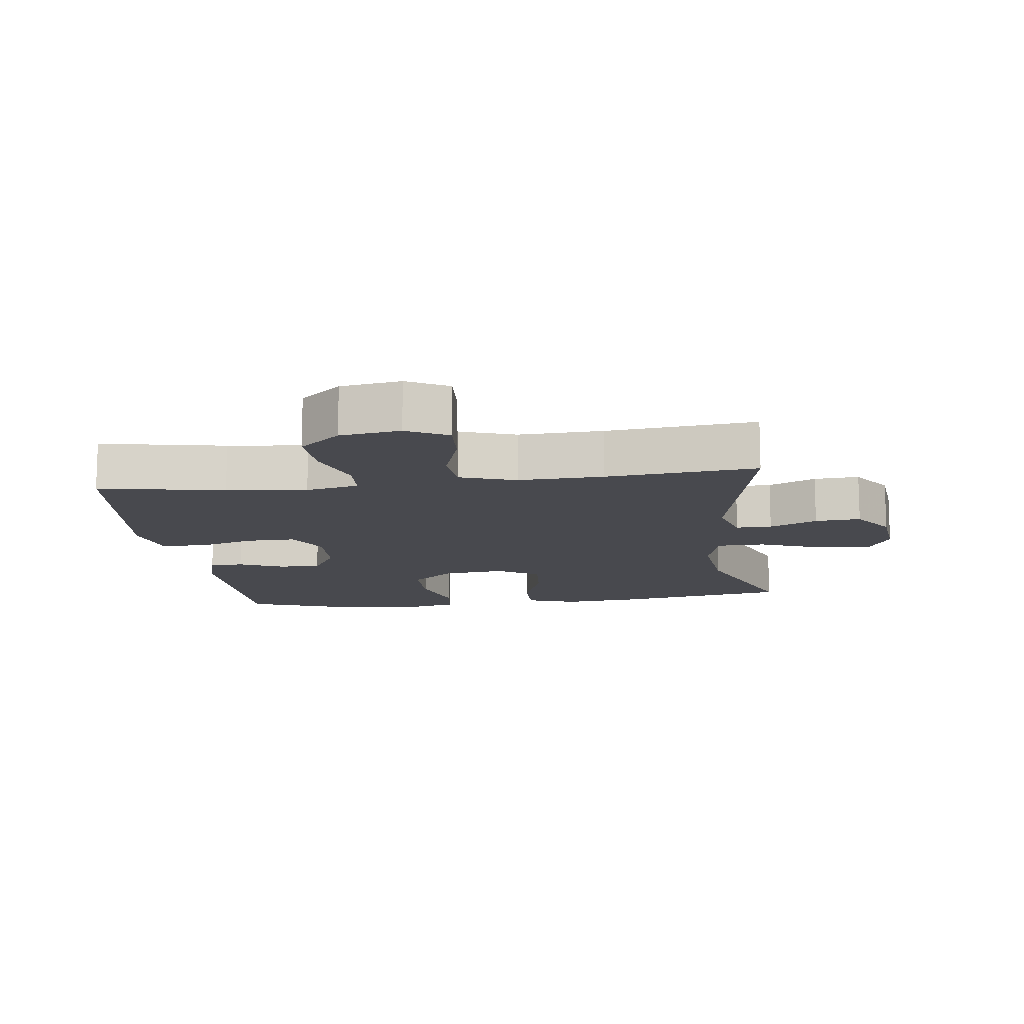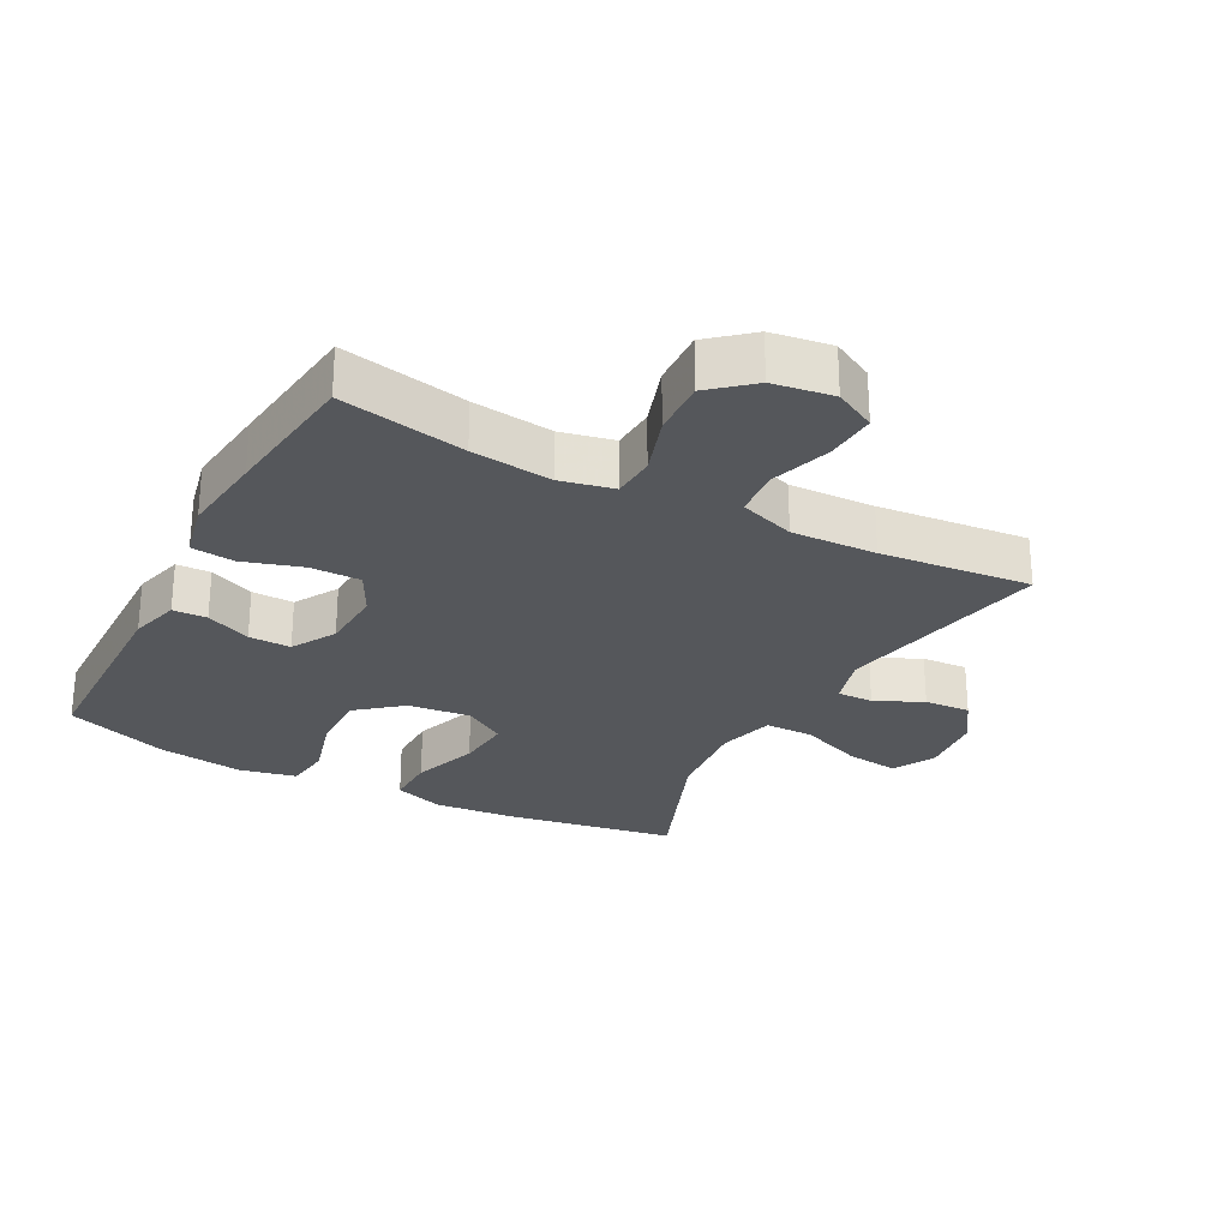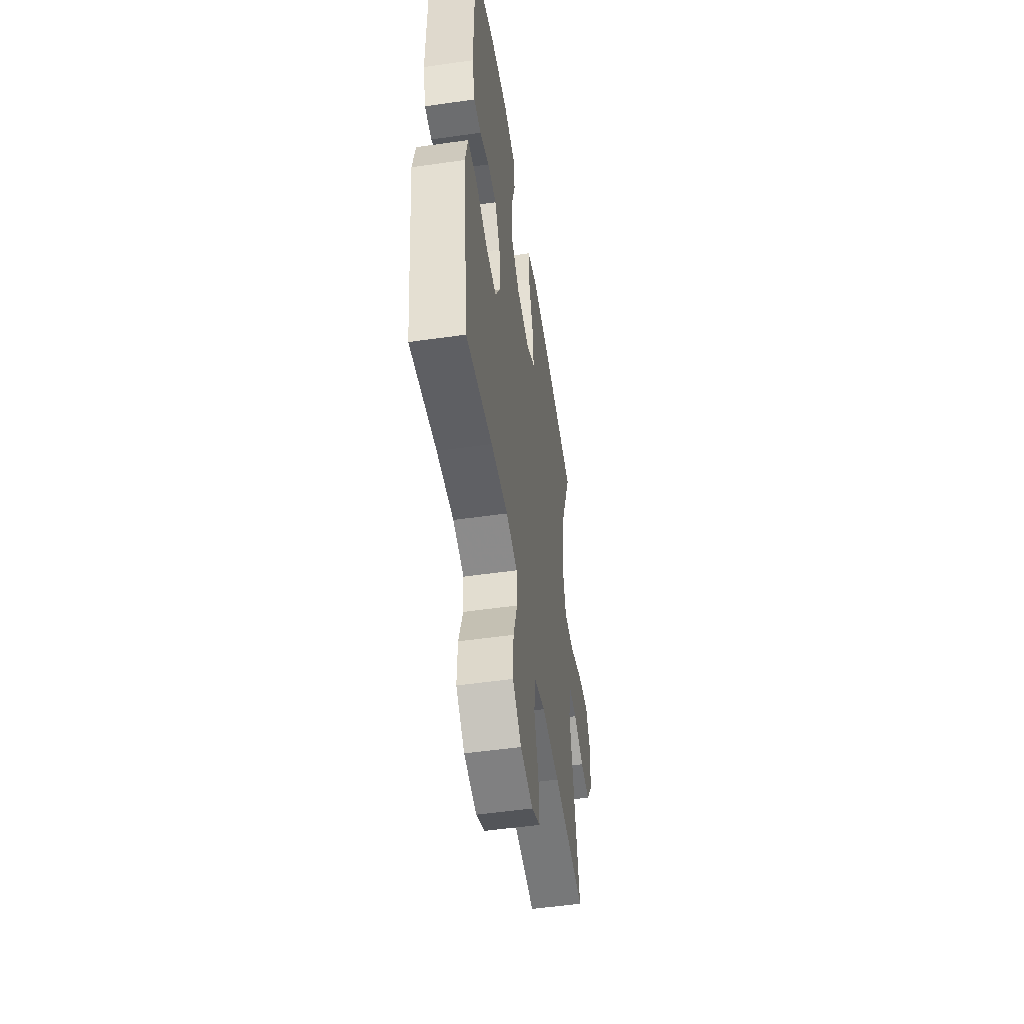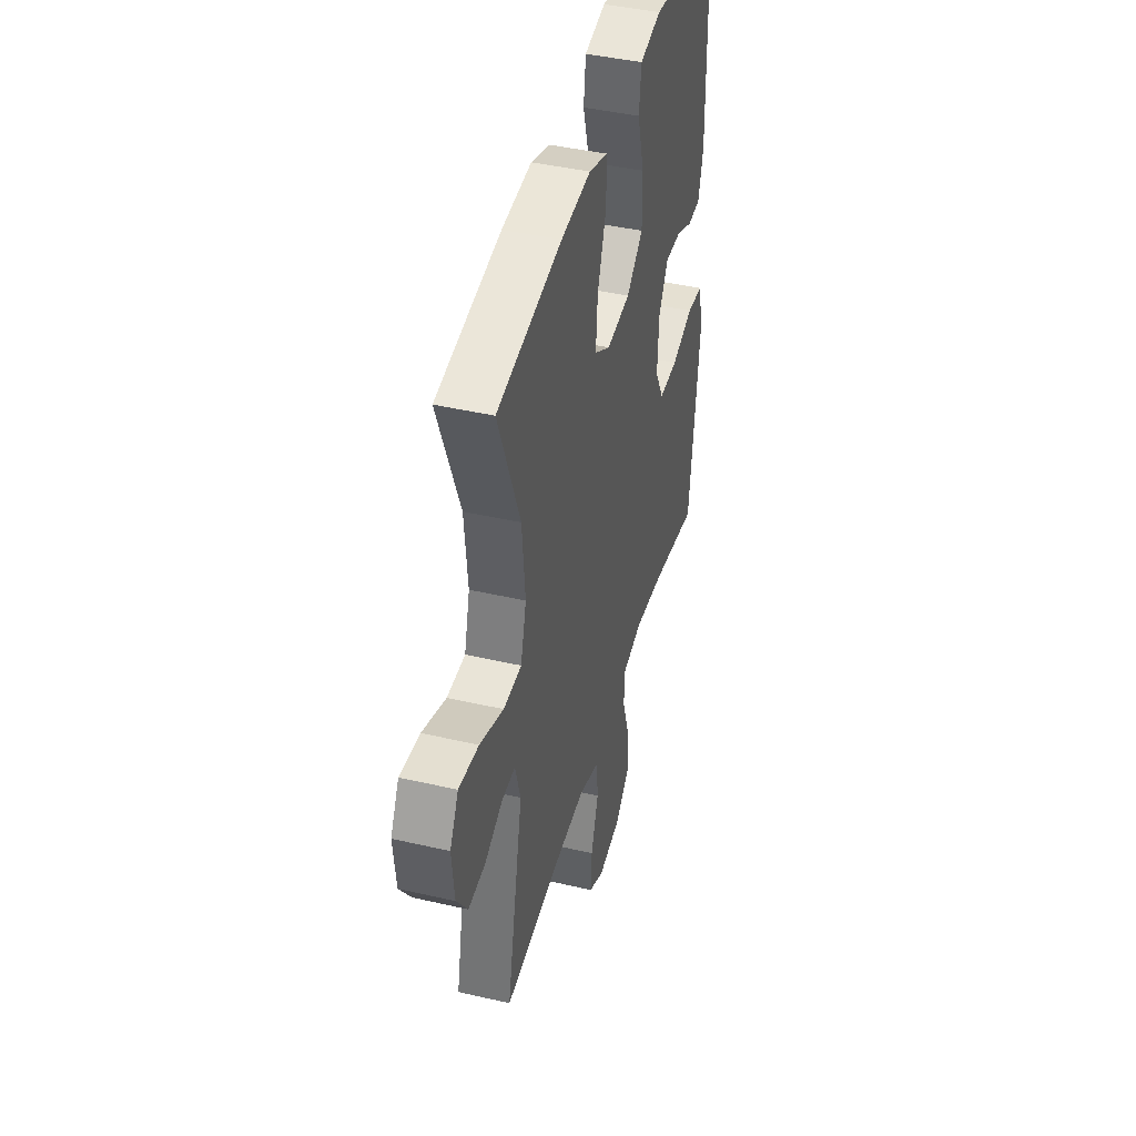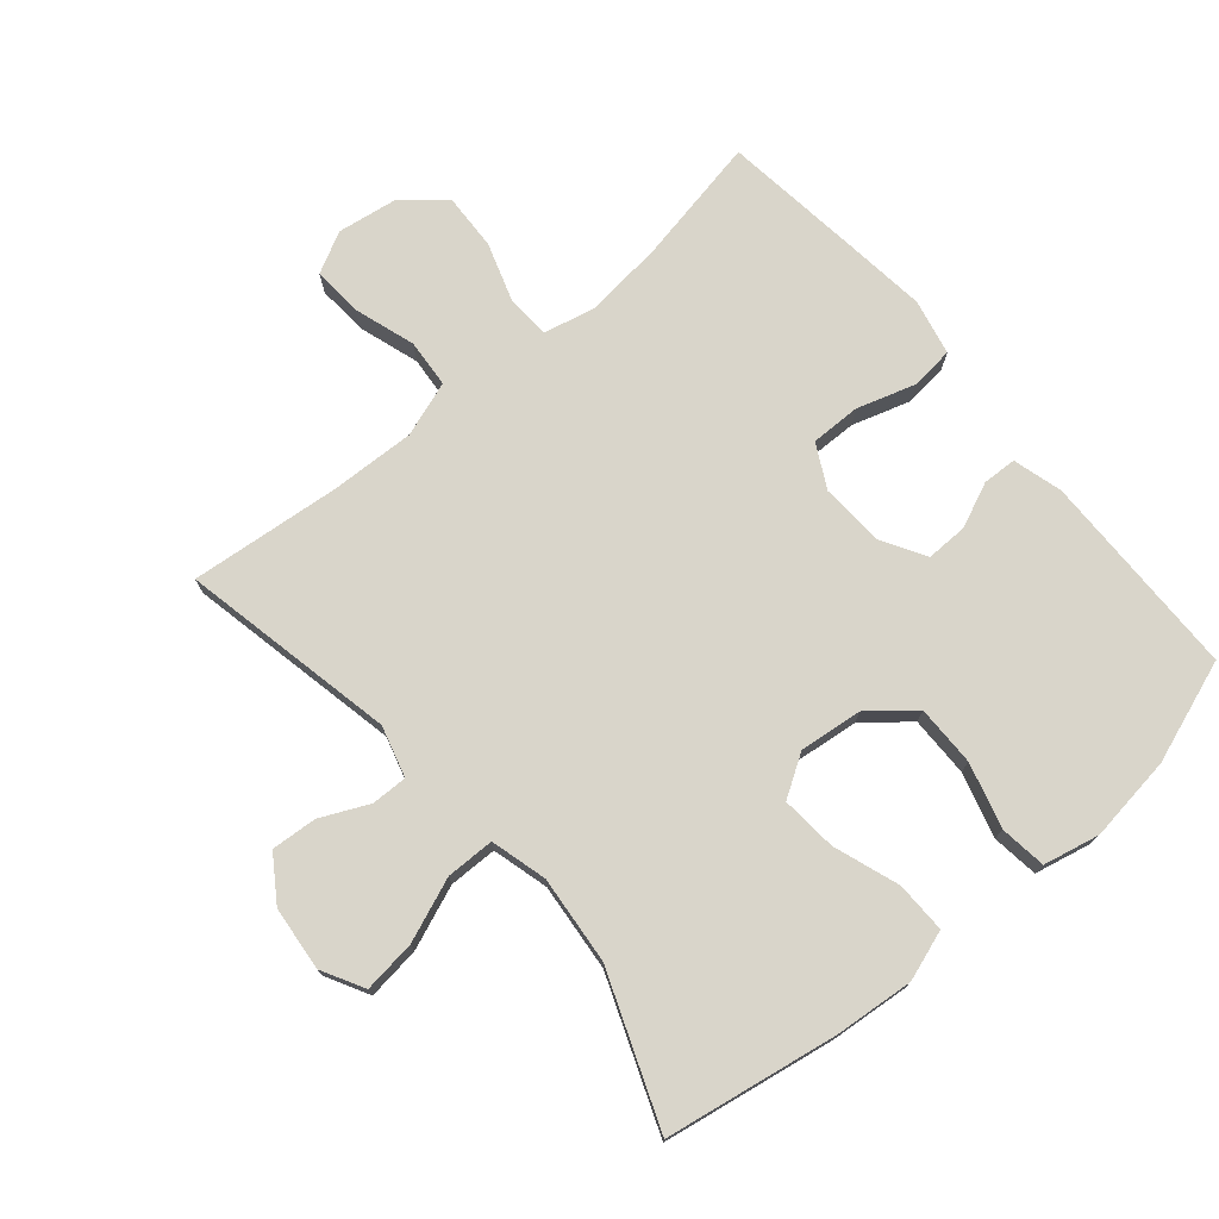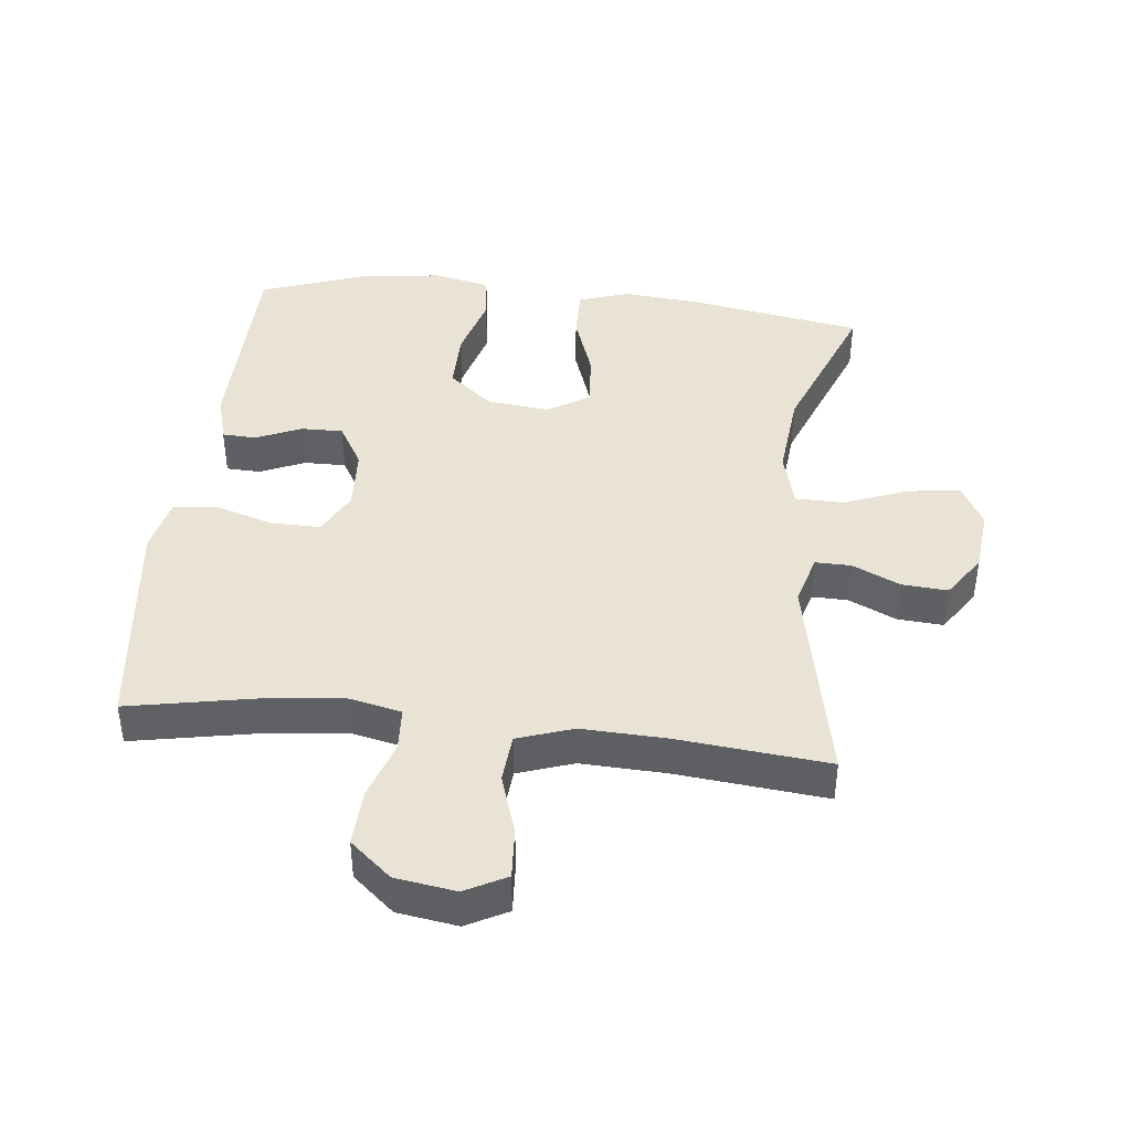
<metadata>
{"format":"obj","ext":"obj","renderer":"f3d","projection":"perspective","resolution":1024,"background":"white","views":[{"elev":-12.6,"azim":-172.6,"up":"+Y"},{"elev":-27.0,"azim":152.0,"up":"+Y"},{"elev":-51.8,"azim":98.8,"up":"+Z"},{"elev":42.9,"azim":-74.6,"up":"+Z"},{"elev":74.6,"azim":-40.3,"up":"+Y"},{"elev":42.1,"azim":-173.7,"up":"+Y"}]}
</metadata>
<code>
v -0.5 0.07 0.5
v -0.237 0.07 0.545
v -0.116 0.07 0.556
v -0.039 0.07 0.53
v -0.04 0.07 0.452
v -0.075 0.07 0.351
v -0.082 0.07 0.266
v -0.018 0.07 0.226
v 0.078 0.07 0.237
v 0.145 0.07 0.292
v 0.144 0.07 0.385
v 0.116 0.07 0.484
v 0.125 0.07 0.555
v 0.211 0.07 0.574
v 0.342 0.07 0.556
v 0.5 0.07 0.5
v 0.505 0.07 0.183
v 0.484 0.07 0.107
v 0.432 0.07 0.105
v 0.363 0.07 0.135
v 0.299 0.07 0.136
v 0.26 0.07 0.069
v 0.255 0.07 -0.028
v 0.29 0.07 -0.095
v 0.367 0.07 -0.094
v 0.456 0.07 -0.066
v 0.522 0.07 -0.073
v 0.541 0.07 -0.158
v 0.526 0.07 -0.287
v 0.5 0.07 -0.5
v 0.308 0.07 -0.463
v 0.185 0.07 -0.449
v 0.104 0.07 -0.467
v 0.1 0.07 -0.533
v 0.13 0.07 -0.624
v 0.134 0.07 -0.71
v 0.071 0.07 -0.764
v -0.021 0.07 -0.778
v -0.084 0.07 -0.745
v -0.079 0.07 -0.668
v -0.049 0.07 -0.575
v -0.055 0.07 -0.501
v -0.14 0.07 -0.472
v -0.27 0.07 -0.477
v -0.5 0.07 -0.5
v -0.433 0.07 -0.171
v -0.455 0.07 -0.093
v -0.51 0.07 -0.094
v -0.583 0.07 -0.128
v -0.653 0.07 -0.133
v -0.698 0.07 -0.066
v -0.708 0.07 0.032
v -0.673 0.07 0.097
v -0.592 0.07 0.087
v -0.495 0.07 0.049
v -0.421 0.07 0.05
v -0.398 0.07 0.136
v -0.411 0.07 0.271
v -0.5 0 0.5
v -0.237 0 0.545
v -0.116 0 0.556
v -0.039 0 0.53
v -0.04 0 0.452
v -0.075 0 0.351
v -0.082 0 0.266
v -0.018 0 0.226
v 0.078 0 0.237
v 0.145 0 0.292
v 0.144 0 0.385
v 0.116 0 0.484
v 0.125 0 0.555
v 0.211 0 0.574
v 0.342 0 0.556
v 0.5 0 0.5
v 0.505 0 0.183
v 0.484 0 0.107
v 0.432 0 0.105
v 0.363 0 0.135
v 0.299 0 0.136
v 0.26 0 0.069
v 0.255 0 -0.028
v 0.29 0 -0.095
v 0.367 0 -0.094
v 0.456 0 -0.066
v 0.522 0 -0.073
v 0.541 0 -0.158
v 0.526 0 -0.287
v 0.5 0 -0.5
v 0.308 0 -0.463
v 0.185 0 -0.449
v 0.104 0 -0.467
v 0.1 0 -0.533
v 0.13 0 -0.624
v 0.134 0 -0.71
v 0.071 0 -0.764
v -0.021 0 -0.778
v -0.084 0 -0.745
v -0.079 0 -0.668
v -0.049 0 -0.575
v -0.055 0 -0.501
v -0.14 0 -0.472
v -0.27 0 -0.477
v -0.5 0 -0.5
v -0.433 0 -0.171
v -0.455 0 -0.093
v -0.51 0 -0.094
v -0.583 0 -0.128
v -0.653 0 -0.133
v -0.698 0 -0.066
v -0.708 0 0.032
v -0.673 0 0.097
v -0.592 0 0.087
v -0.495 0 0.049
v -0.421 0 0.05
v -0.398 0 0.136
v -0.411 0 0.271
f 53 54 55
f 52 53 55
f 51 52 55
f 50 51 55
f 49 50 55
f 48 49 55
f 47 48 55 56
f 46 47 56 57
f 44 45 46
f 43 44 46 57
f 39 40 41
f 38 39 41
f 37 38 41
f 36 37 41
f 35 36 41
f 34 35 41
f 33 34 41 42
f 43 57 58
f 42 43 58
f 33 42 58
f 32 33 58
f 29 30 31
f 28 29 31
f 27 28 31
f 26 27 31
f 25 26 31
f 18 19 20
f 17 18 20
f 16 17 20
f 15 16 20
f 14 15 20
f 13 14 20
f 12 13 20
f 11 12 20
f 10 11 20 21
f 9 10 21 22
f 4 5 6
f 3 4 6
f 2 3 6
f 1 2 6
f 58 1 6
f 58 6 7
f 32 58 7 8
f 24 25 31 32
f 32 8 9
f 24 32 9
f 23 24 9
f 9 22 23
f 113 112 111
f 113 111 110
f 113 110 109
f 113 109 108
f 113 108 107
f 113 107 106
f 114 113 106 105
f 115 114 105 104
f 104 103 102
f 115 104 102 101
f 99 98 97
f 99 97 96
f 99 96 95
f 99 95 94
f 99 94 93
f 99 93 92
f 100 99 92 91
f 116 115 101
f 116 101 100
f 116 100 91
f 116 91 90
f 89 88 87
f 89 87 86
f 89 86 85
f 89 85 84
f 89 84 83
f 78 77 76
f 78 76 75
f 78 75 74
f 78 74 73
f 78 73 72
f 78 72 71
f 78 71 70
f 78 70 69
f 79 78 69 68
f 80 79 68 67
f 64 63 62
f 64 62 61
f 64 61 60
f 64 60 59
f 64 59 116
f 65 64 116
f 66 65 116 90
f 90 89 83 82
f 67 66 90
f 67 90 82
f 67 82 81
f 81 80 67
f 1 59 60 2
f 2 60 61 3
f 3 61 62 4
f 4 62 63 5
f 5 63 64 6
f 6 64 65 7
f 7 65 66 8
f 8 66 67 9
f 9 67 68 10
f 10 68 69 11
f 11 69 70 12
f 12 70 71 13
f 13 71 72 14
f 14 72 73 15
f 15 73 74 16
f 16 74 75 17
f 17 75 76 18
f 18 76 77 19
f 19 77 78 20
f 20 78 79 21
f 21 79 80 22
f 22 80 81 23
f 23 81 82 24
f 24 82 83 25
f 25 83 84 26
f 26 84 85 27
f 27 85 86 28
f 28 86 87 29
f 29 87 88 30
f 30 88 89 31
f 31 89 90 32
f 32 90 91 33
f 33 91 92 34
f 34 92 93 35
f 35 93 94 36
f 36 94 95 37
f 37 95 96 38
f 38 96 97 39
f 39 97 98 40
f 40 98 99 41
f 41 99 100 42
f 42 100 101 43
f 43 101 102 44
f 44 102 103 45
f 45 103 104 46
f 46 104 105 47
f 47 105 106 48
f 48 106 107 49
f 49 107 108 50
f 50 108 109 51
f 51 109 110 52
f 52 110 111 53
f 53 111 112 54
f 54 112 113 55
f 55 113 114 56
f 56 114 115 57
f 57 115 116 58
f 58 116 59 1

</code>
